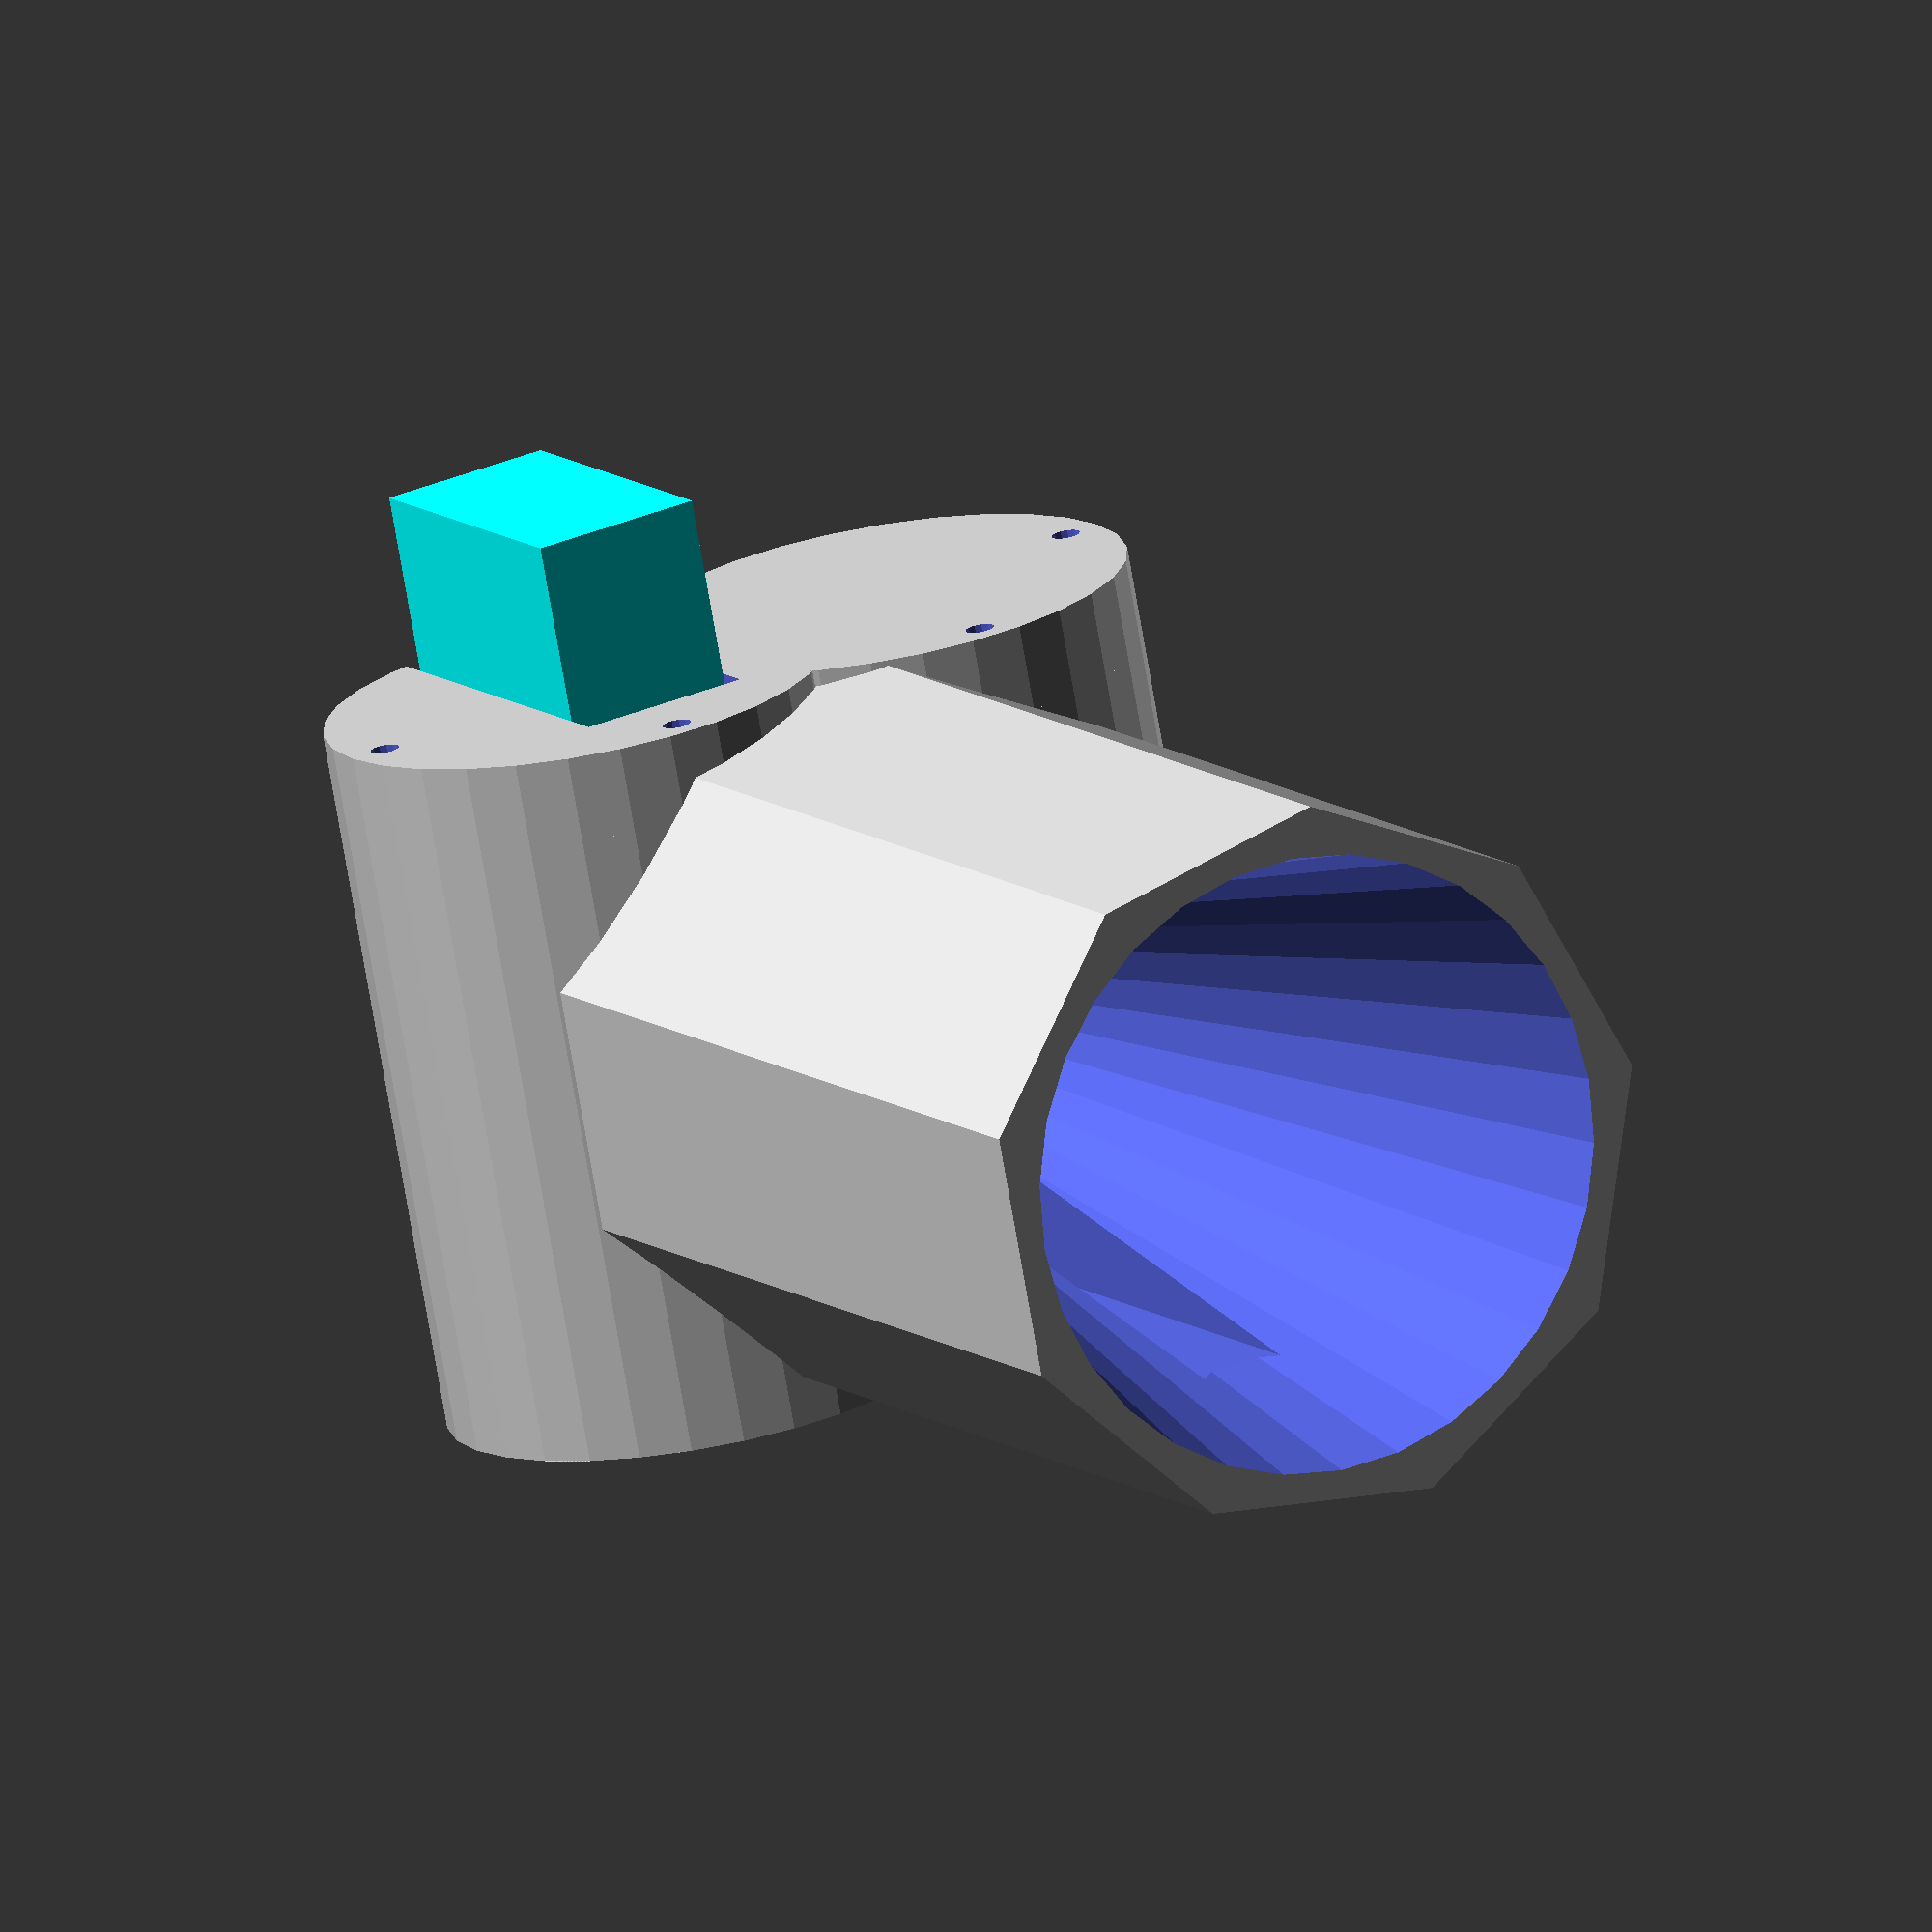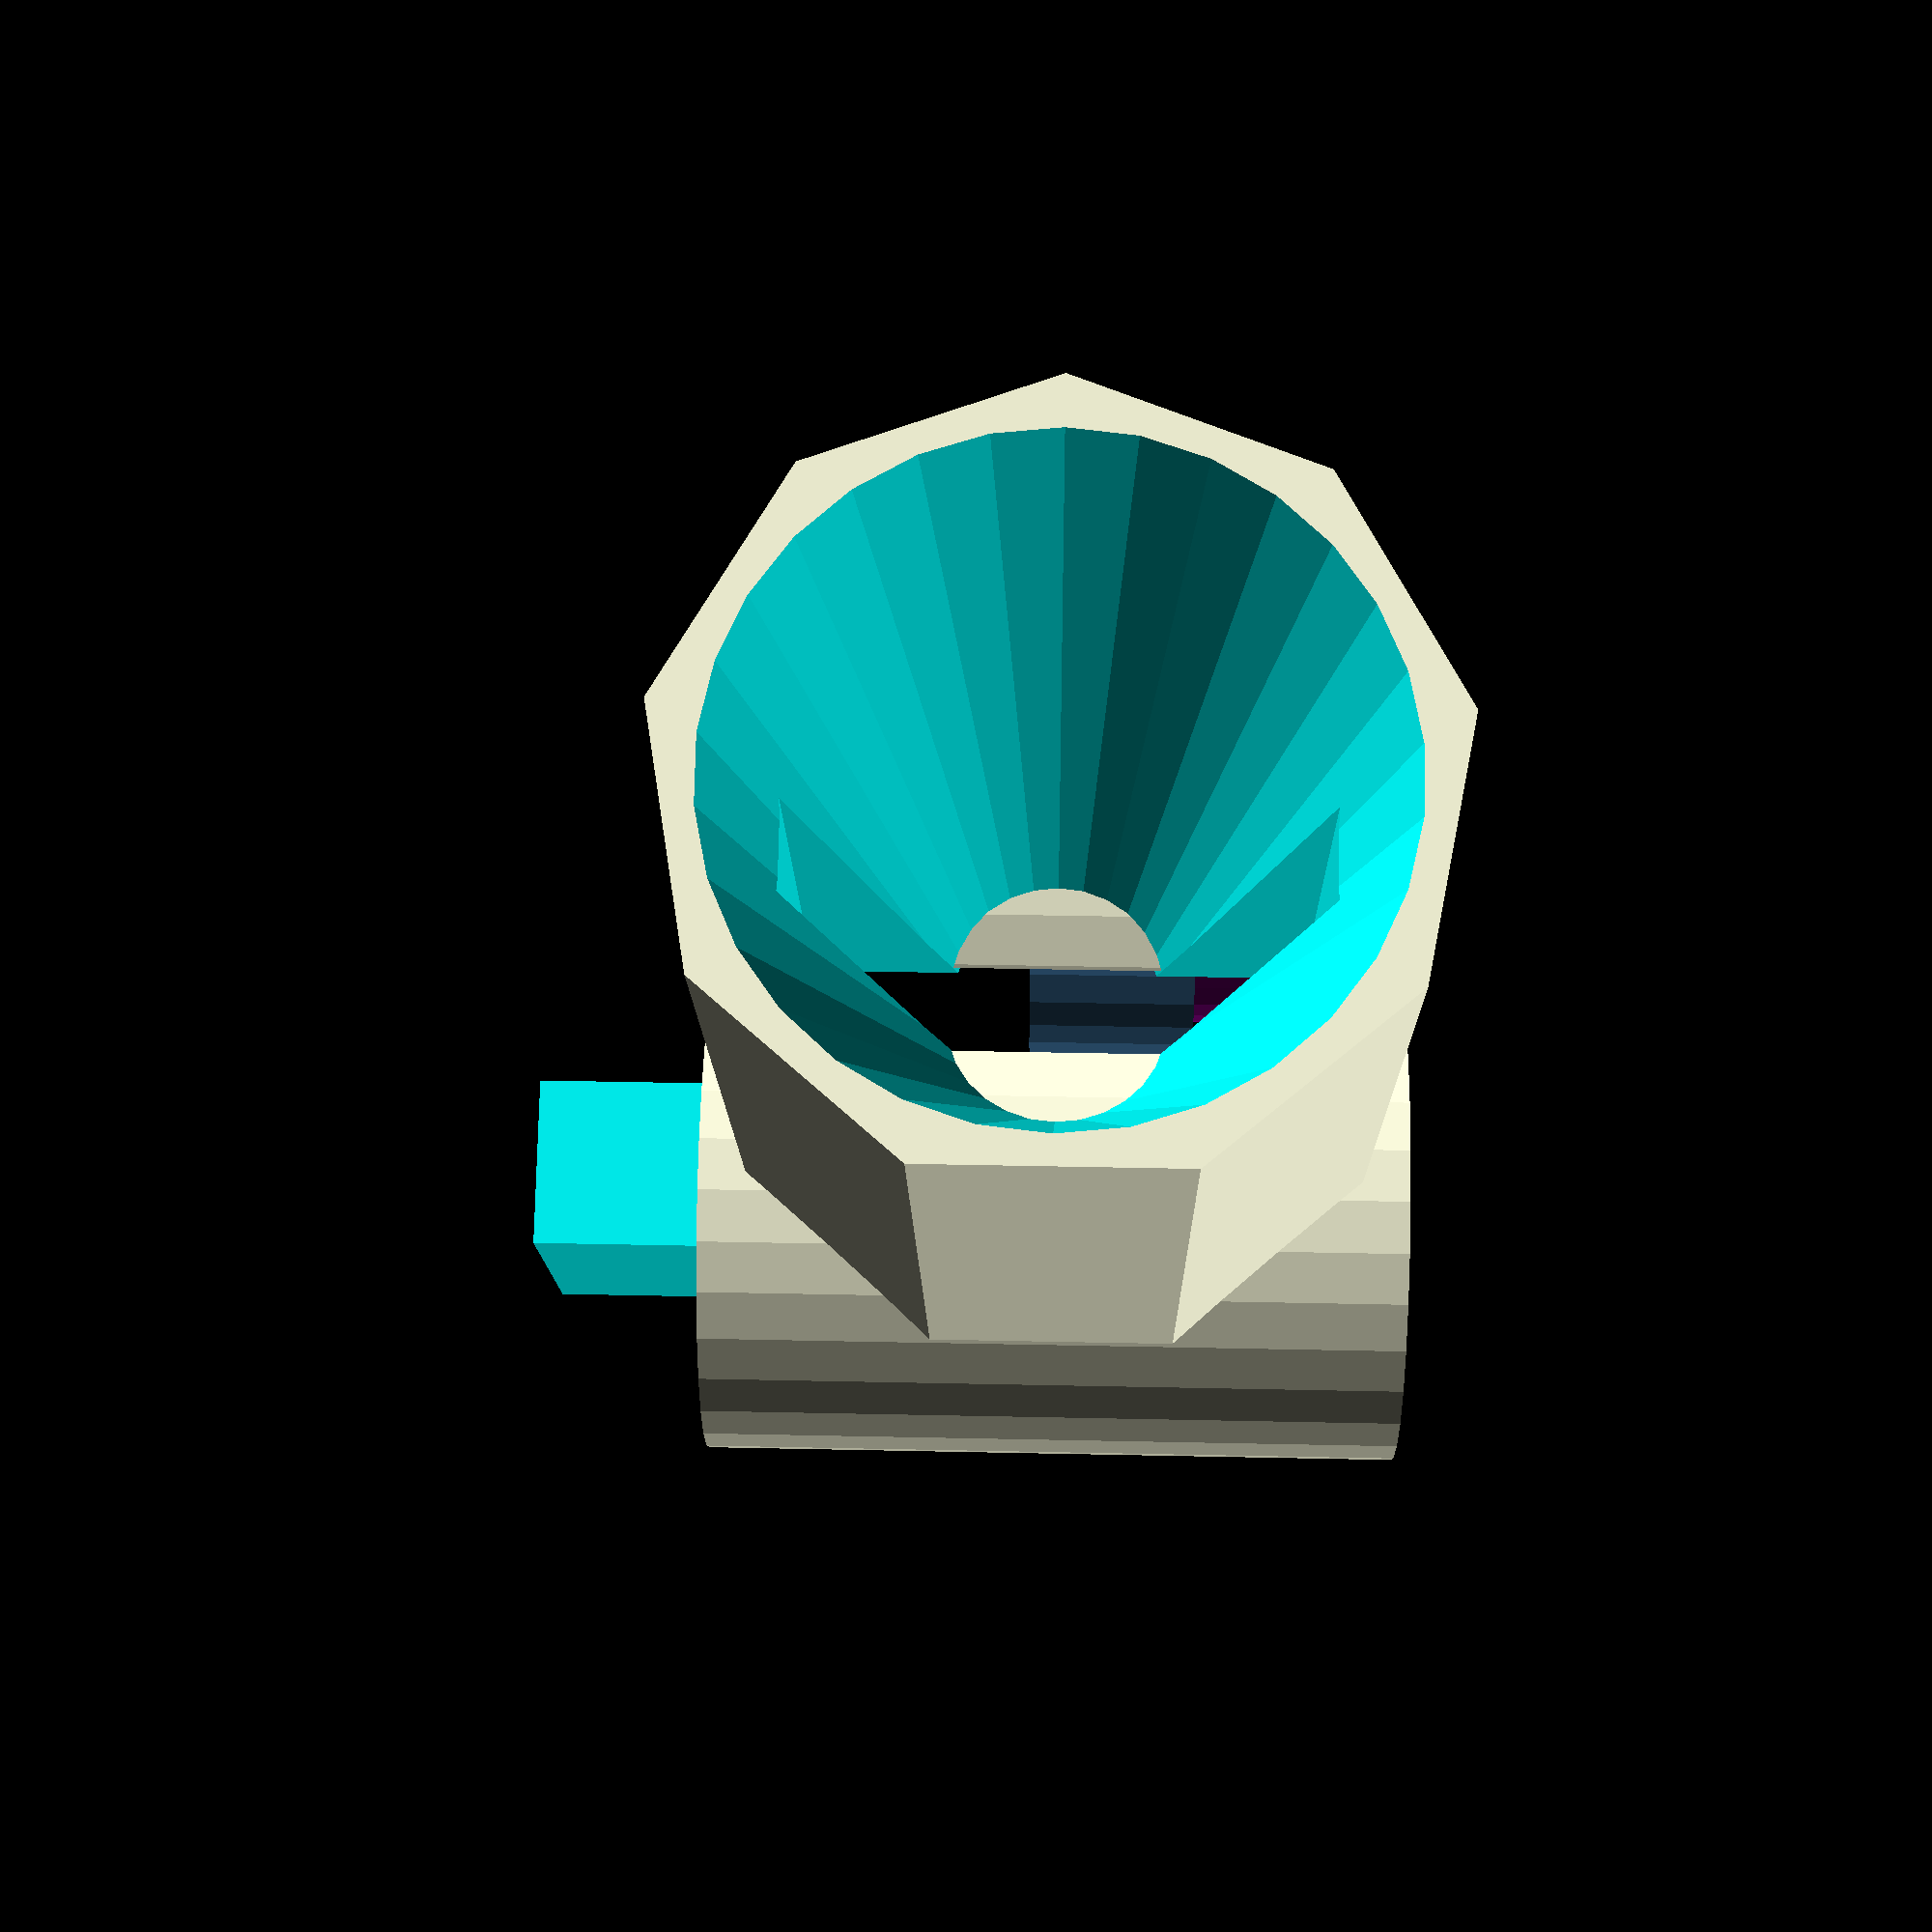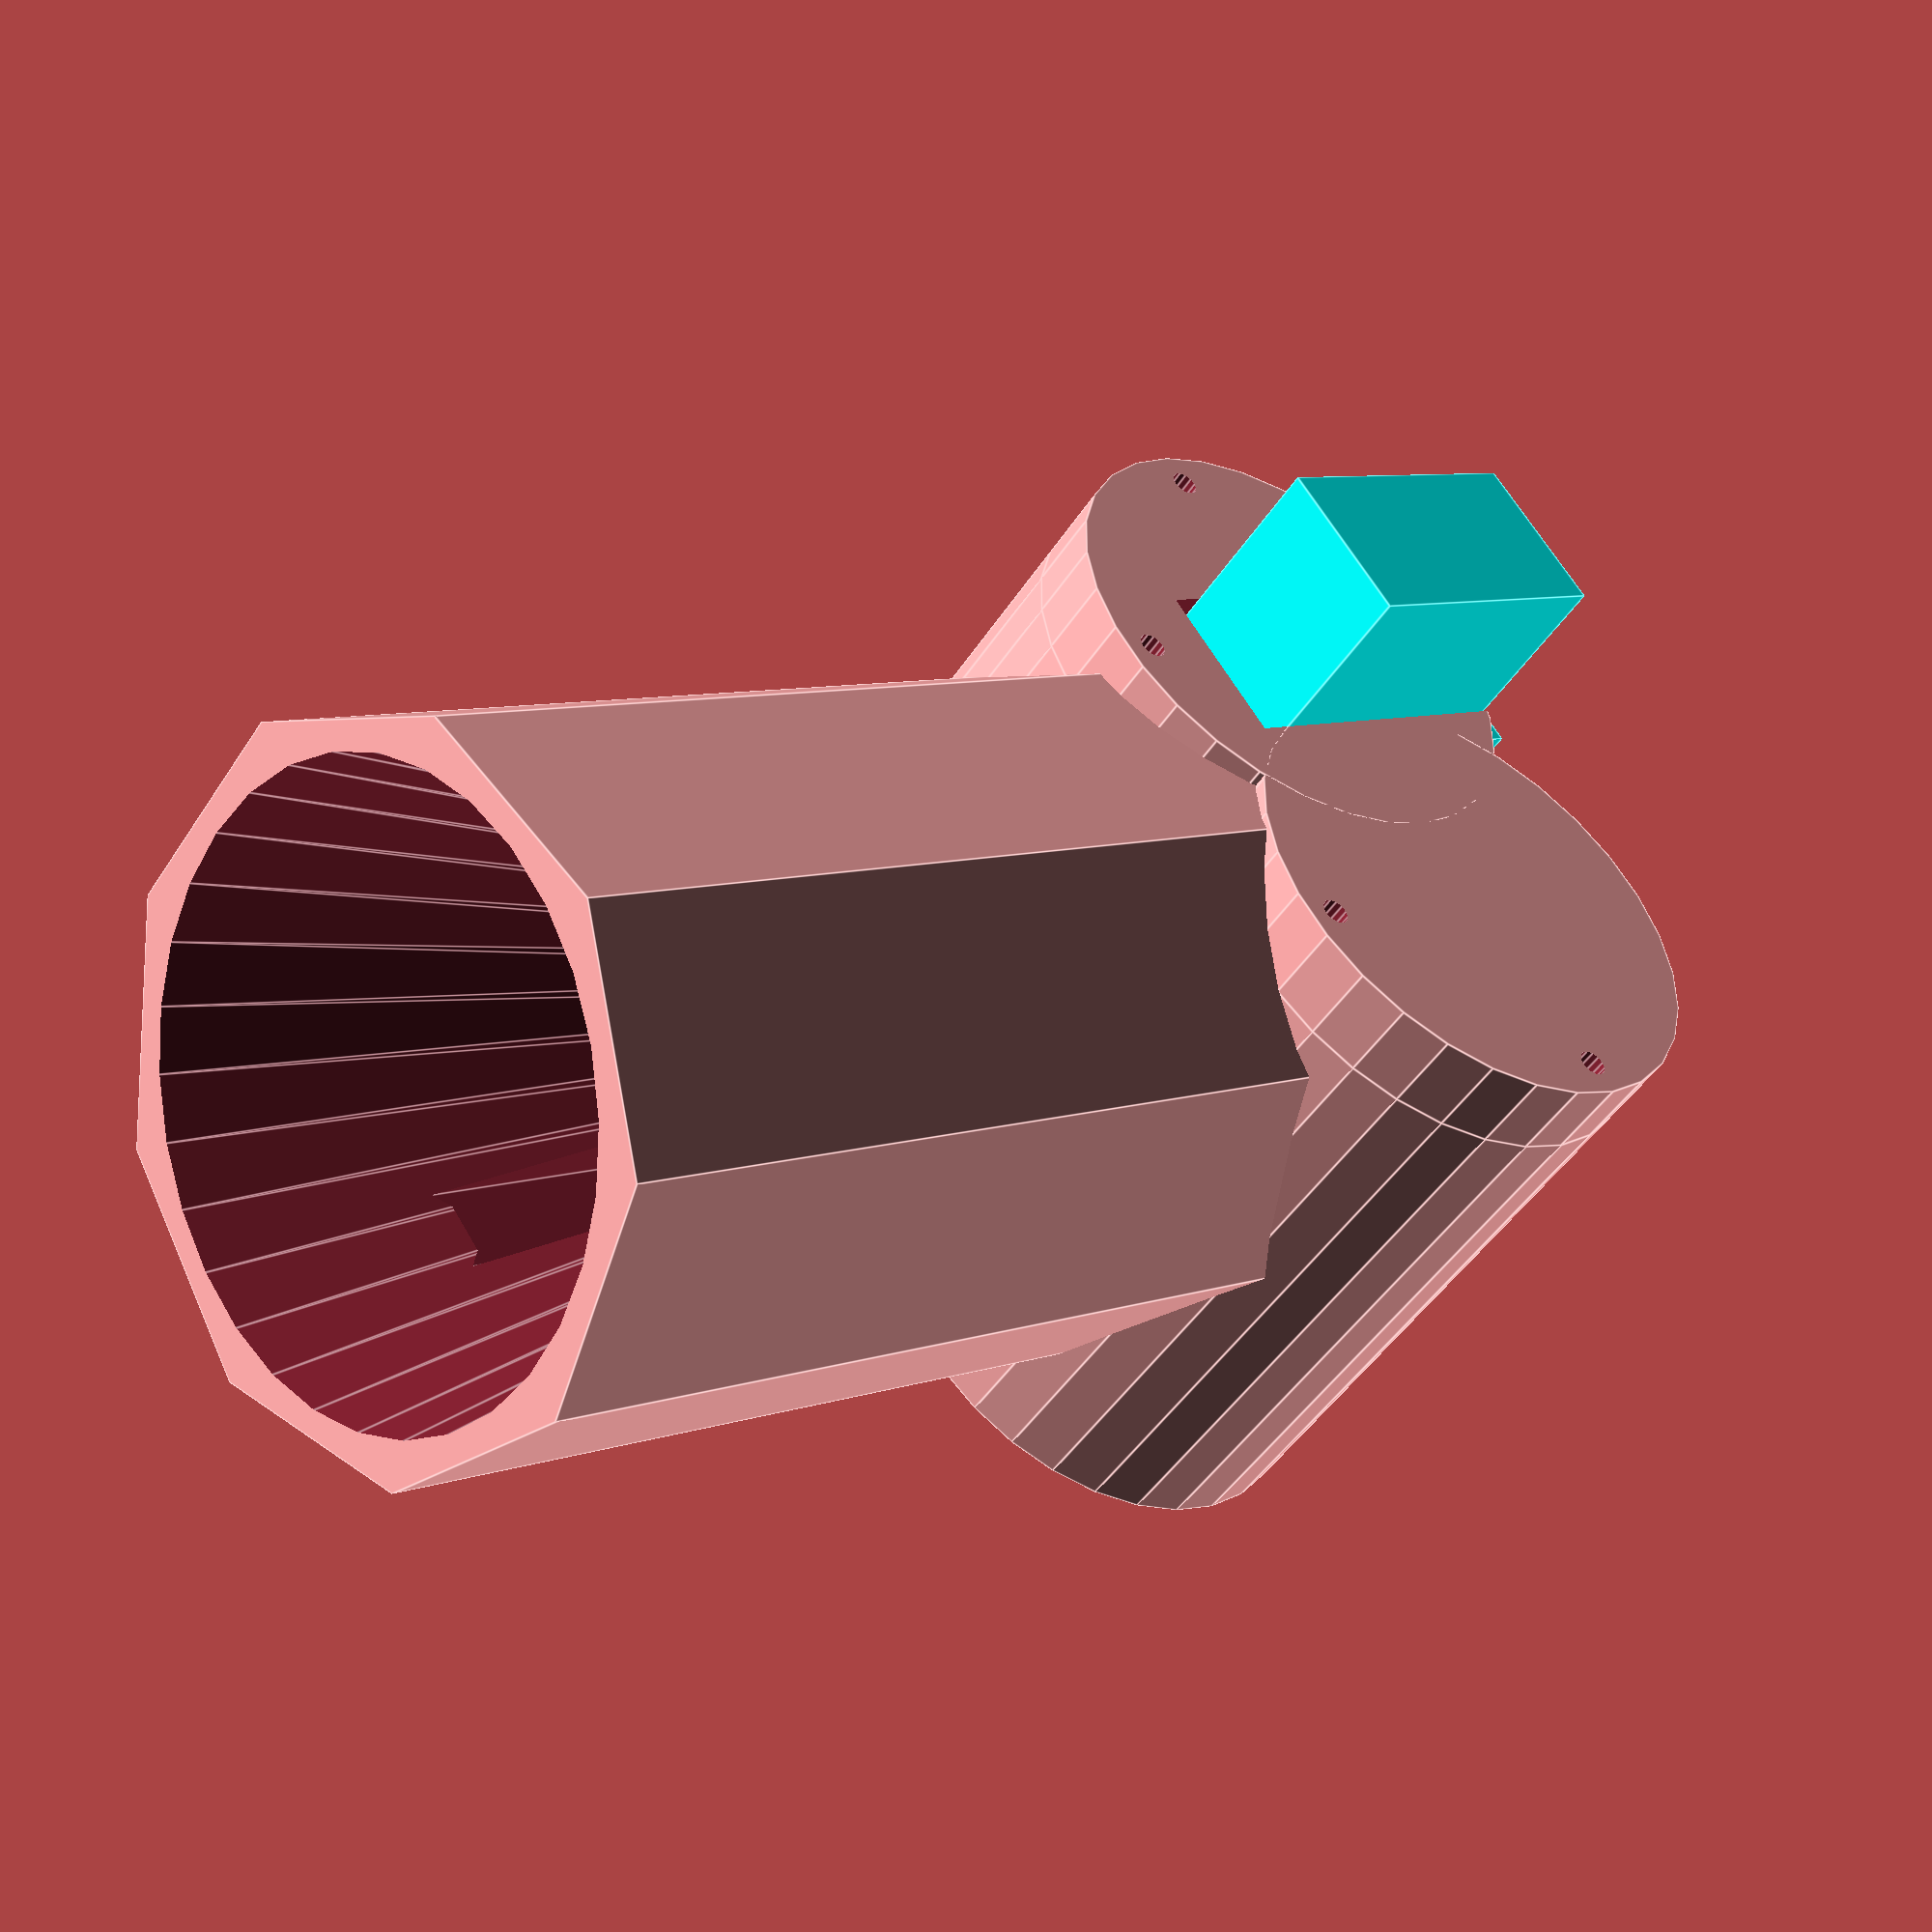
<openscad>
module standoffs(){
    translate([0,8,0]){
        difference(){
            cylinder(h=6, r=2.5, $fs=.25);
            translate([0,0,-4])
                cylinder(h=12, r=1, $fs=.25);
        }
    }
    
    translate([0,-8,0]){
        difference(){
            cylinder(h=6, r=2.5, $fs=.25);
            translate([0,0,-4])
                cylinder(h=12, r=1, $fs=.25);
        }
    }
    
    translate([6,0,0]){
        difference(){
            cylinder(h=6, r=2.5, $fs=.25);
            translate([0,0,-4])
                cylinder(h=12, r=1, $fs=.25);
        }
    }
    
    translate([-6,0,0]){
        difference(){
            cylinder(h=6, r=2.5, $fs=.25);
            translate([0,0,-4])
                cylinder(h=12, r=1, $fs=.25);
        }
    }
}

module standoffHoles(){
 
        translate([-6,0,-4])
            cylinder(h=12, r=1, $fs=.25);
        translate([6,0,-4])
            cylinder(h=12, r=1, $fs=.25);
        translate([0,8,-4])
            cylinder(h=12, r=1, $fs=.25);
        translate([0,-8,-4])
            cylinder(h=12, r=1, $fs=.25);
}

module barrel(){
      difference(){
           cylinder(r=25, h=75, $fa=40);
           cube([6,35,300], center=true);
          
           translate([0,0,-1]){
            cylinder(h=78, r1=5, r2=22);
           }
           
           translate([10,0,-6])
               rotate([90,0,0])
                cylinder(r=19, h=120, center=true);
           
           translate([-10,0,-6])
               rotate([90,0,0])
                cylinder(r=19, h=60, center=true);
      } 
}

module motor(){
 
 cylinder(r=9, h=18);
    
}

module flywheel(){
    cylinder(r=11.75, h=12);
}

module servo(){
    
    rotate([180,0,90]){
        union(){
            translate([-6,0,0]){
                rotate([90,0,0]){
                    cube([12,16,22]);
                    translate([0,16,-5.5])
                        cube([12, 2.5, 33]);
                    translate([0,18.5,0])
                        cube([12,5,22]);
                    
                }
            }
            translate([0,-6,23])    
                cylinder(h=5, d=11.5);
            translate([0,-6,28])
                cylinder(h=6, d=20);
        }
    }
}

module baseUnit()
{

    difference(){
        difference(){
            
            
            
            union(){
                translate([12,0,0])
                    cylinder(h=44, d=35);
                translate([-12,0,0])
                    cylinder(h=44, d=35);
                //translate([12,0,35])
                //    sphere(d=45);
                //translate([-12,0,35])
                //    sphere(d=45);
                
            }
            
            
            union(){
                translate([12,0,4])
                    cylinder(h=30, d=27);
                translate([-12,0,4])
                    cylinder(h=30, d=27);
            }
            
        translate([0,10,25])
            cube([45,35,40], center=true);
            
        }
        translate([-12,0,0])
            standoffHoles();
        translate([12,0,0])
            standoffHoles();
        //translate([0,10,25])
          //  cube([50,30,40], center=true);
        translate([0,0,25])
            cube([10,30,35], center=true);
        
       
    }
    
    //translate([0,47,3])
    //    cube([40,70,6], center=true);
    
    translate([0,-2,25]){
        rotate([90,0,0]){
           barrel();
        }
    }
    
    translate([-12,0,0]){
        standoffs();  
    }
    
    translate([12,0,0]){
        standoffs();  
    }
}

module cover(){
        difference(){
            union(){
                translate([12,0,44])
                    cylinder(h=6, d=35);
                translate([-12,0,44])
                    cylinder(h=6, d=35);
            }
            rotate([0,0,90])
                translate([15,10,62.5])
                    rotate([180,0,90]){
                        union(){
                            translate([-6,3,0]){
                                rotate([90,0,0]){
                                    cube([12,19,22]);
                                        translate([0,12,-5.5])
                                            cube([12,2.5, 33]);
                                }
                            }
                        }
                    }
            translate([12,-15,45])
                cylinder(h=6, d=2, $fs=.5);
            translate([-12,-15,45])
                cylinder(h=6, d=2, $fs=.5);
            translate([-27,0,45])
                cylinder(h=6, d=2, $fs=.5);
            translate([27,0,45])
                cylinder(h=6, d=2, $fs=.5);     
         
    }
}

module extras(){
    translate([12,0,6])
        color("Purple",1)
            motor();
    translate([-12,0,6])
        color("Purple",1)
            motor();
    
    translate([-12,0,15])
        color("SteelBlue",1)
            flywheel();
    translate([12,0,15])
        color("SteelBlue",1)
            flywheel();
    
    rotate([0,0,90])
        translate([15,10,62.5])
            color("Aqua",1)
                servo();
}


union(){
    
    baseUnit();
    

    
    cover();
    
    extras();
    

}
</openscad>
<views>
elev=254.4 azim=151.4 roll=170.2 proj=o view=solid
elev=140.5 azim=37.0 roll=88.5 proj=p view=wireframe
elev=47.3 azim=54.4 roll=328.9 proj=p view=edges
</views>
